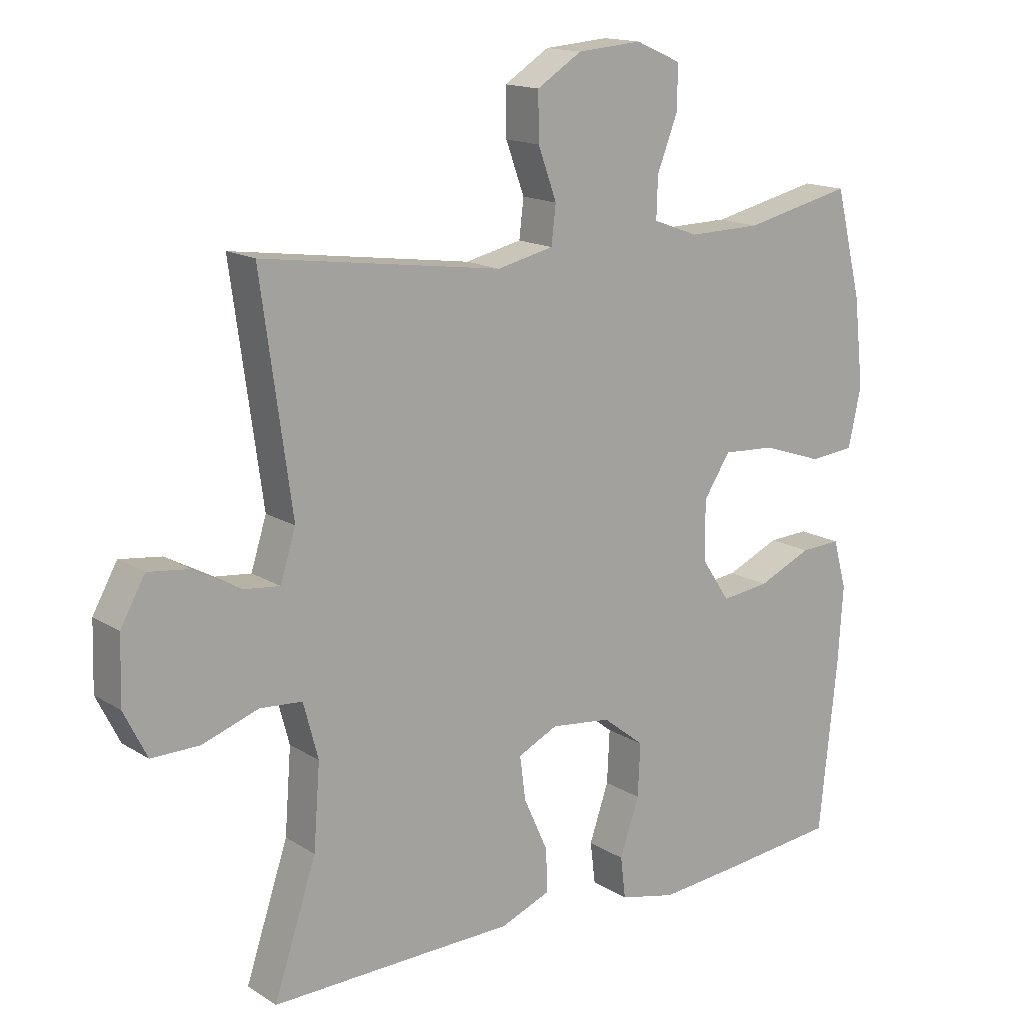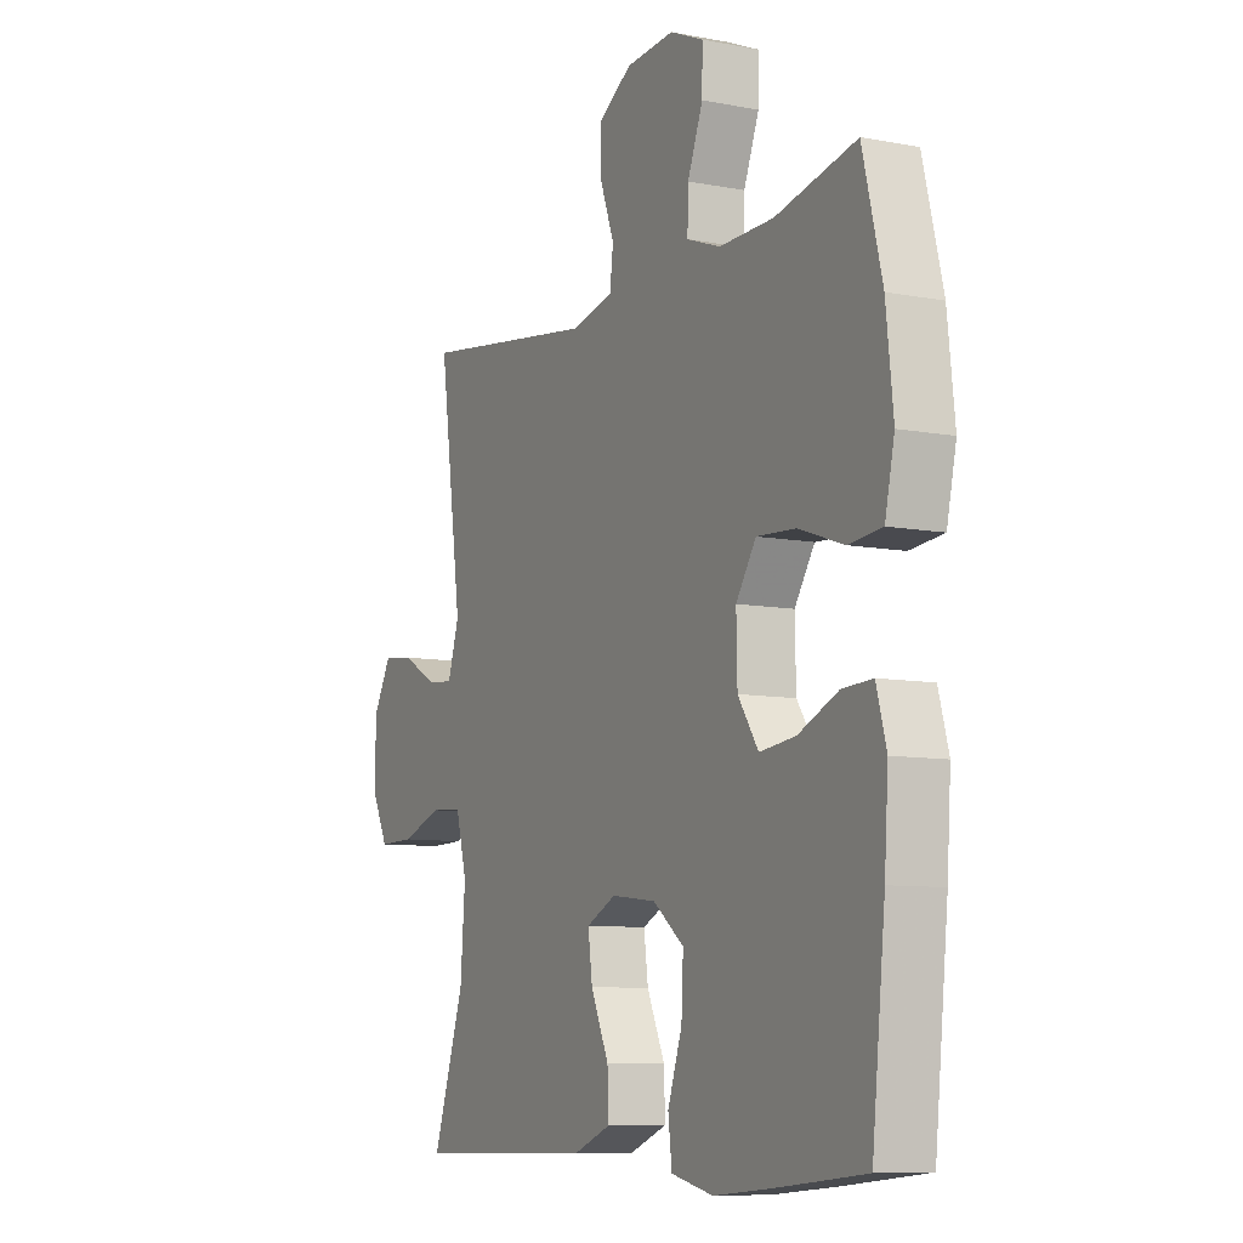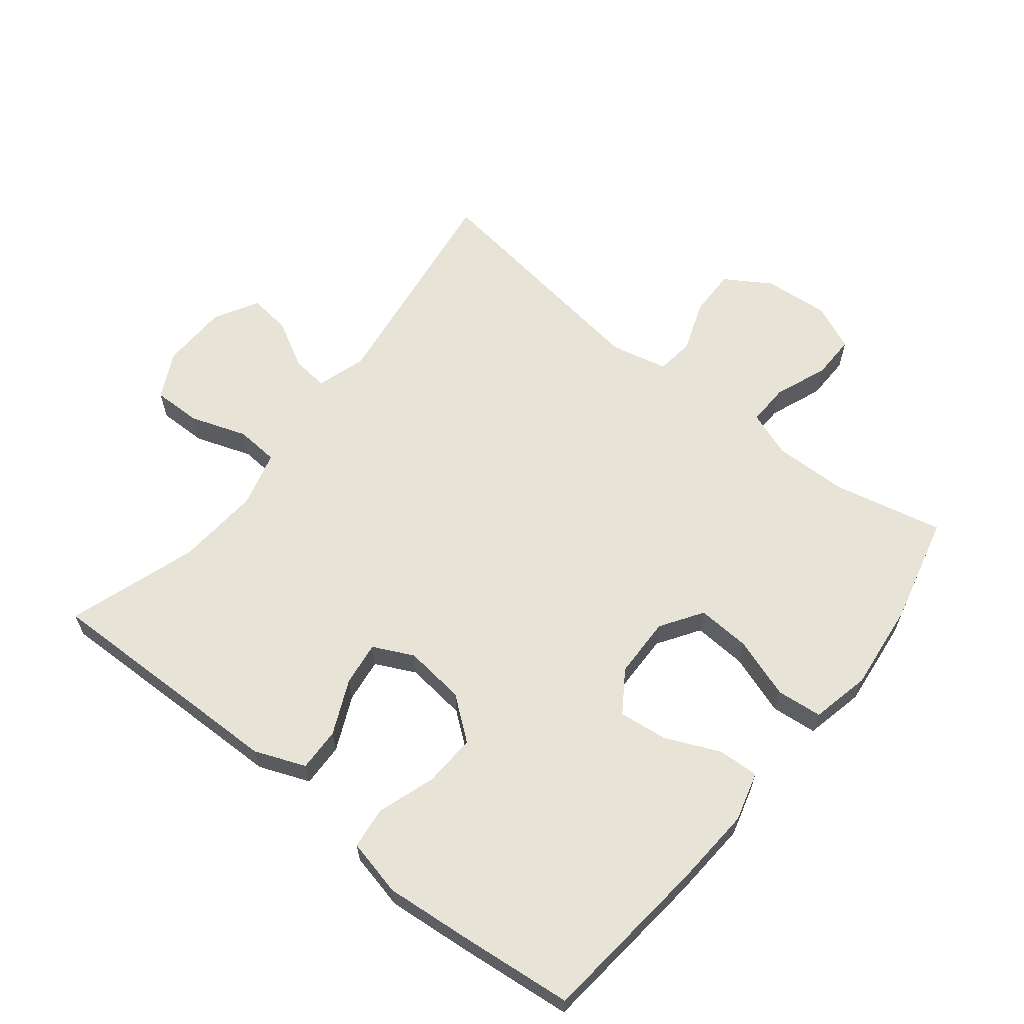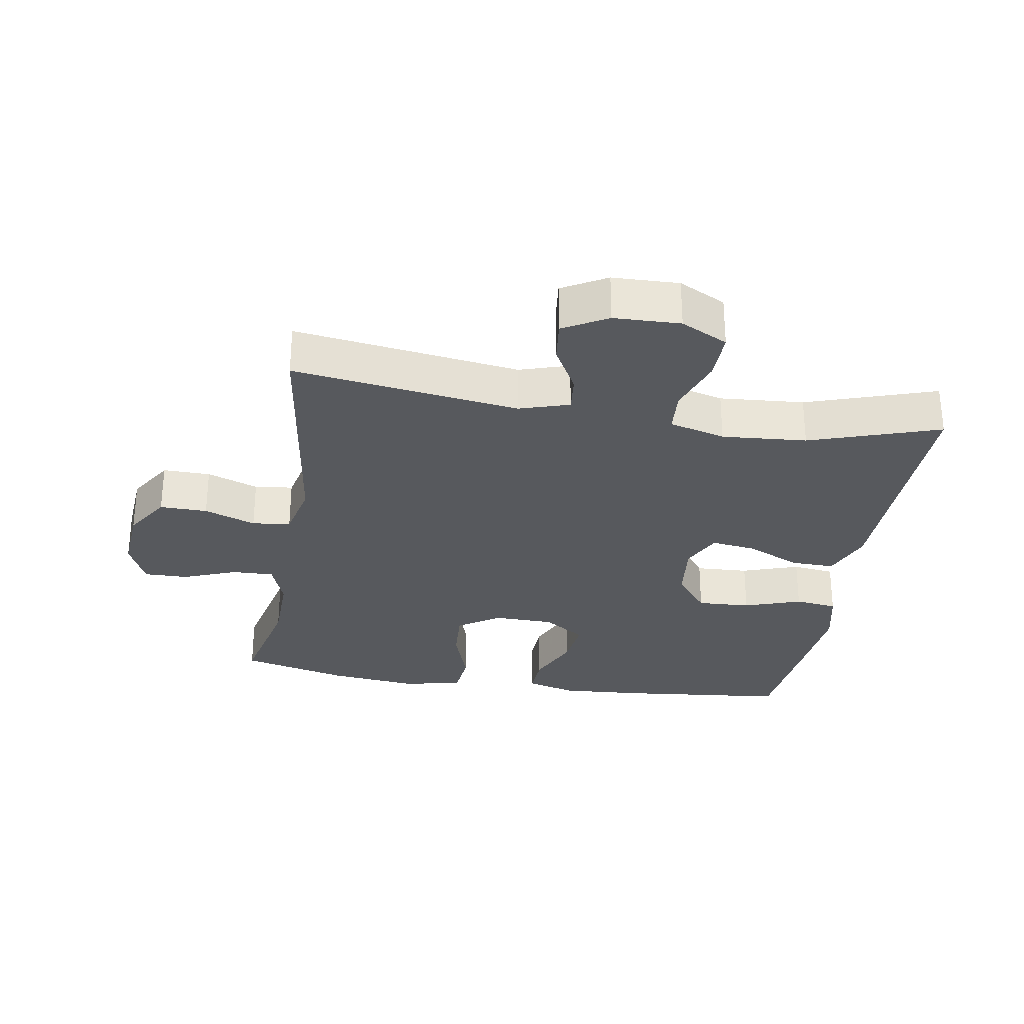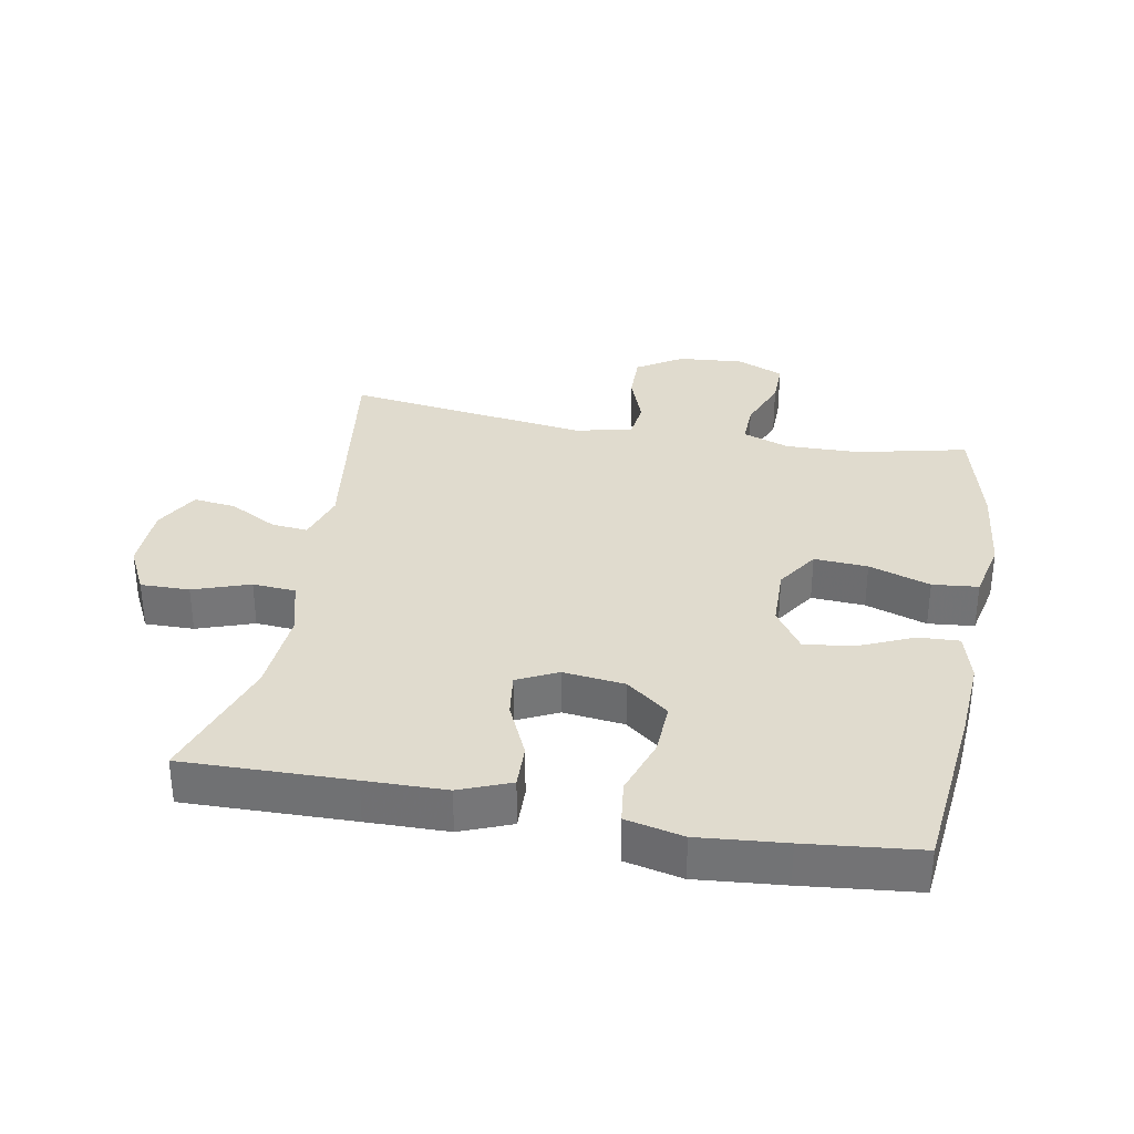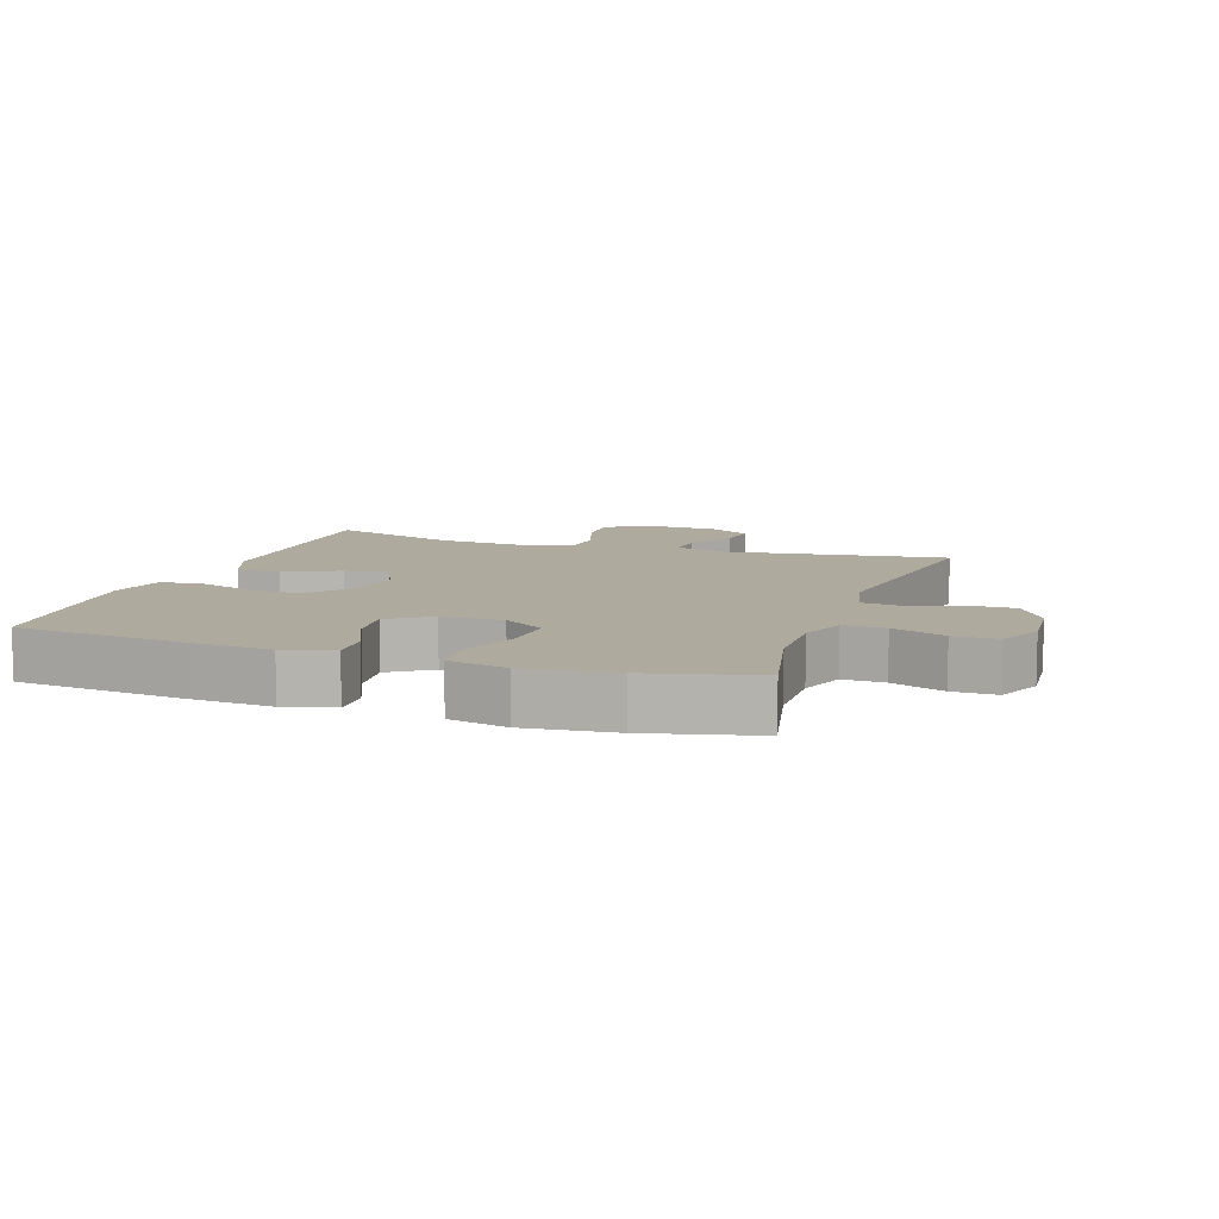
<metadata>
{"format":"obj","ext":"obj","renderer":"f3d","projection":"perspective","resolution":1024,"background":"white","views":[{"elev":15.3,"azim":142.4,"up":"+Z"},{"elev":-8.7,"azim":-117.3,"up":"+Z"},{"elev":62.7,"azim":-141.5,"up":"+Y"},{"elev":-29.5,"azim":80.6,"up":"+Y"},{"elev":33.5,"azim":-169.6,"up":"+Y"},{"elev":9.3,"azim":-71.1,"up":"+Y"}]}
</metadata>
<code>
v 0.5 0.07 -0.5
v 0.243 0.07 -0.495
v 0.119 0.07 -0.493
v 0.041 0.07 -0.462
v 0.043 0.07 -0.395
v 0.081 0.07 -0.311
v 0.09 0.07 -0.243
v 0.028 0.07 -0.213
v -0.066 0.07 -0.224
v -0.131 0.07 -0.275
v -0.127 0.07 -0.357
v -0.097 0.07 -0.445
v -0.105 0.07 -0.51
v -0.193 0.07 -0.53
v -0.326 0.07 -0.518
v -0.5 0.07 -0.5
v -0.528 0.07 -0.234
v -0.536 0.07 -0.113
v -0.515 0.07 -0.037
v -0.452 0.07 -0.04
v -0.368 0.07 -0.077
v -0.293 0.07 -0.086
v -0.25 0.07 -0.022
v -0.248 0.07 0.072
v -0.29 0.07 0.136
v -0.372 0.07 0.131
v -0.466 0.07 0.099
v -0.536 0.07 0.106
v -0.556 0.07 0.197
v -0.541 0.07 0.334
v -0.5 0.07 0.5
v -0.331 0.07 0.462
v -0.217 0.07 0.46
v -0.146 0.07 0.486
v -0.148 0.07 0.55
v -0.18 0.07 0.632
v -0.181 0.07 0.7
v -0.11 0.07 0.731
v -0.009 0.07 0.723
v 0.061 0.07 0.679
v 0.06 0.07 0.606
v 0.031 0.07 0.527
v 0.038 0.07 0.468
v 0.126 0.07 0.448
v 0.5 0.07 0.5
v 0.452 0.07 0.153
v 0.476 0.07 0.077
v 0.532 0.07 0.083
v 0.605 0.07 0.123
v 0.67 0.07 0.131
v 0.708 0.07 0.063
v 0.711 0.07 -0.039
v 0.675 0.07 -0.111
v 0.6 0.07 -0.11
v 0.513 0.07 -0.08
v 0.447 0.07 -0.085
v 0.424 0.07 -0.171
v 0.434 0.07 -0.301
v 0.5 0 -0.5
v 0.243 0 -0.495
v 0.119 0 -0.493
v 0.041 0 -0.462
v 0.043 0 -0.395
v 0.081 0 -0.311
v 0.09 0 -0.243
v 0.028 0 -0.213
v -0.066 0 -0.224
v -0.131 0 -0.275
v -0.127 0 -0.357
v -0.097 0 -0.445
v -0.105 0 -0.51
v -0.193 0 -0.53
v -0.326 0 -0.518
v -0.5 0 -0.5
v -0.528 0 -0.234
v -0.536 0 -0.113
v -0.515 0 -0.037
v -0.452 0 -0.04
v -0.368 0 -0.077
v -0.293 0 -0.086
v -0.25 0 -0.022
v -0.248 0 0.072
v -0.29 0 0.136
v -0.372 0 0.131
v -0.466 0 0.099
v -0.536 0 0.106
v -0.556 0 0.197
v -0.541 0 0.334
v -0.5 0 0.5
v -0.331 0 0.462
v -0.217 0 0.46
v -0.146 0 0.486
v -0.148 0 0.55
v -0.18 0 0.632
v -0.181 0 0.7
v -0.11 0 0.731
v -0.009 0 0.723
v 0.061 0 0.679
v 0.06 0 0.606
v 0.031 0 0.527
v 0.038 0 0.468
v 0.126 0 0.448
v 0.5 0 0.5
v 0.452 0 0.153
v 0.476 0 0.077
v 0.532 0 0.083
v 0.605 0 0.123
v 0.67 0 0.131
v 0.708 0 0.063
v 0.711 0 -0.039
v 0.675 0 -0.111
v 0.6 0 -0.11
v 0.513 0 -0.08
v 0.447 0 -0.085
v 0.424 0 -0.171
v 0.434 0 -0.301
f 52 53 54 55
f 52 55 56
f 51 52 56
f 48 49 50 51
f 47 48 51 56
f 46 47 56 57
f 44 45 46
f 43 44 46 57
f 39 40 41 42
f 39 42 43
f 38 39 43
f 35 36 37 38
f 34 35 38 43
f 33 34 43 57
f 29 30 31 32
f 26 27 28 29
f 25 26 29 32
f 24 25 32 33
f 18 19 20 21
f 18 21 22
f 17 18 22
f 16 17 22
f 15 16 22 23
f 11 12 13 14
f 10 11 14 15
f 3 4 5 6
f 2 3 6 7
f 58 1 2 7
f 57 58 7 8
f 23 24 33 57
f 23 57 8
f 10 15 23
f 9 10 23
f 8 9 23
f 113 112 111 110
f 114 113 110
f 114 110 109
f 109 108 107 106
f 114 109 106 105
f 115 114 105 104
f 104 103 102
f 115 104 102 101
f 100 99 98 97
f 101 100 97
f 101 97 96
f 96 95 94 93
f 101 96 93 92
f 115 101 92 91
f 90 89 88 87
f 87 86 85 84
f 90 87 84 83
f 91 90 83 82
f 79 78 77 76
f 80 79 76
f 80 76 75
f 80 75 74
f 81 80 74 73
f 72 71 70 69
f 73 72 69 68
f 64 63 62 61
f 65 64 61 60
f 65 60 59 116
f 66 65 116 115
f 115 91 82 81
f 66 115 81
f 81 73 68
f 81 68 67
f 81 67 66
f 1 59 60 2
f 2 60 61 3
f 3 61 62 4
f 4 62 63 5
f 5 63 64 6
f 6 64 65 7
f 7 65 66 8
f 8 66 67 9
f 9 67 68 10
f 10 68 69 11
f 11 69 70 12
f 12 70 71 13
f 13 71 72 14
f 14 72 73 15
f 15 73 74 16
f 16 74 75 17
f 17 75 76 18
f 18 76 77 19
f 19 77 78 20
f 20 78 79 21
f 21 79 80 22
f 22 80 81 23
f 23 81 82 24
f 24 82 83 25
f 25 83 84 26
f 26 84 85 27
f 27 85 86 28
f 28 86 87 29
f 29 87 88 30
f 30 88 89 31
f 31 89 90 32
f 32 90 91 33
f 33 91 92 34
f 34 92 93 35
f 35 93 94 36
f 36 94 95 37
f 37 95 96 38
f 38 96 97 39
f 39 97 98 40
f 40 98 99 41
f 41 99 100 42
f 42 100 101 43
f 43 101 102 44
f 44 102 103 45
f 45 103 104 46
f 46 104 105 47
f 47 105 106 48
f 48 106 107 49
f 49 107 108 50
f 50 108 109 51
f 51 109 110 52
f 52 110 111 53
f 53 111 112 54
f 54 112 113 55
f 55 113 114 56
f 56 114 115 57
f 57 115 116 58
f 58 116 59 1

</code>
